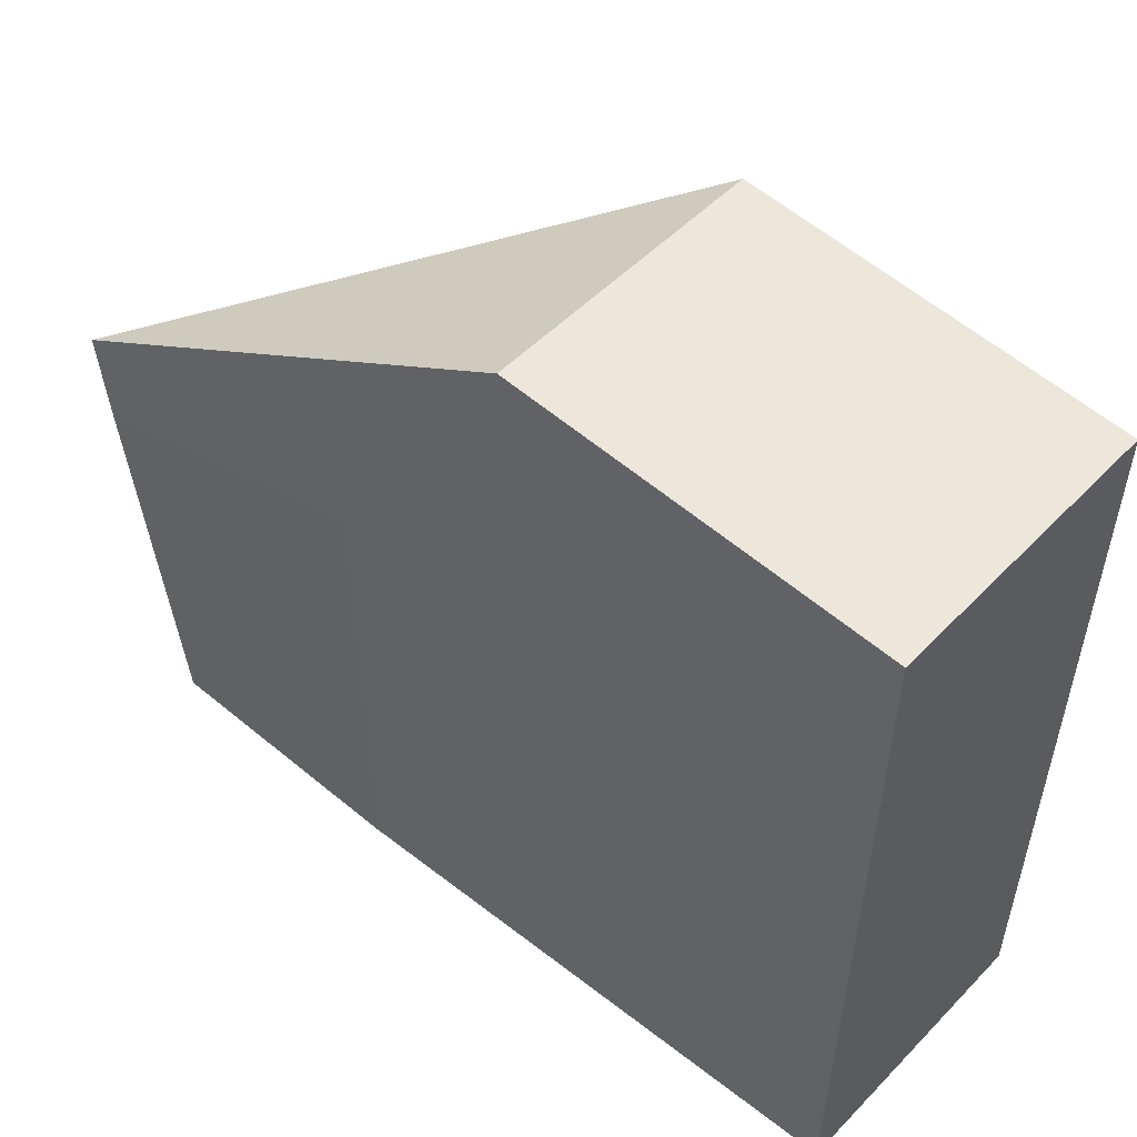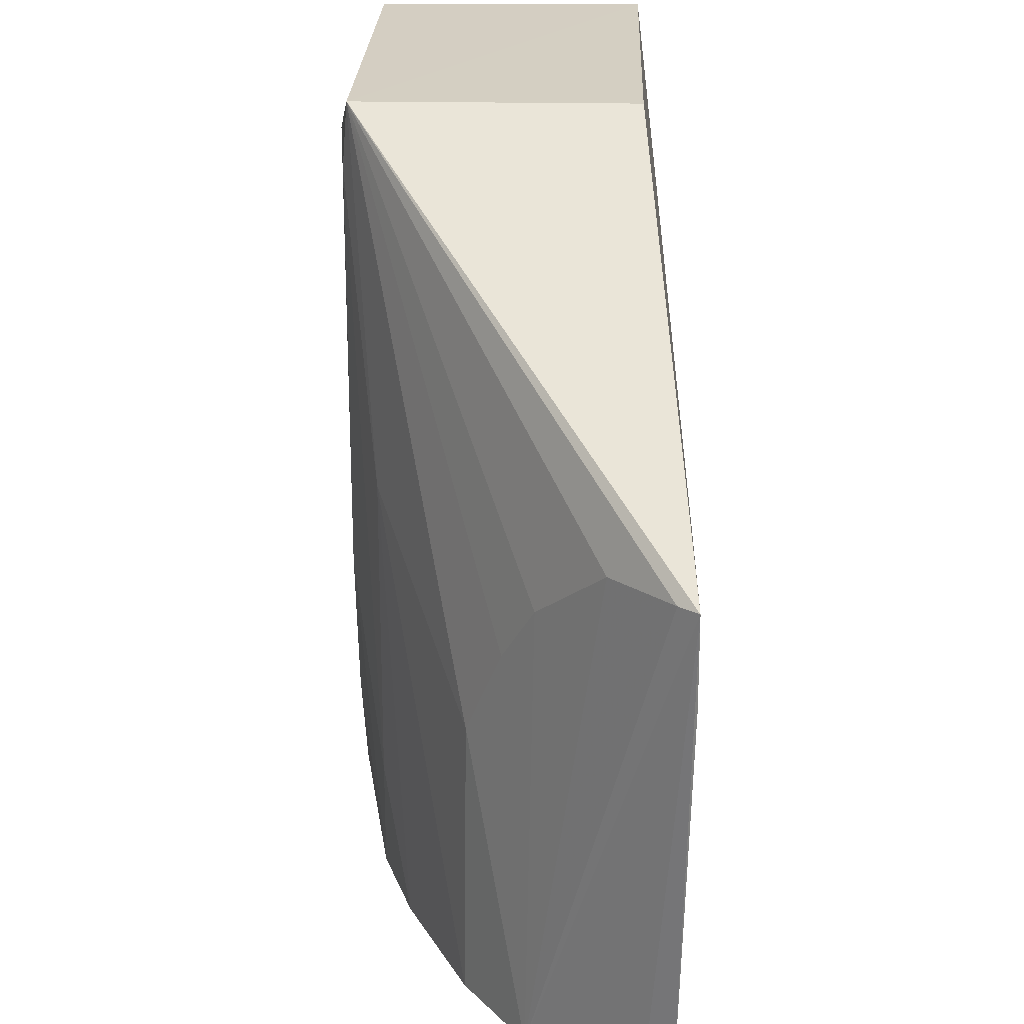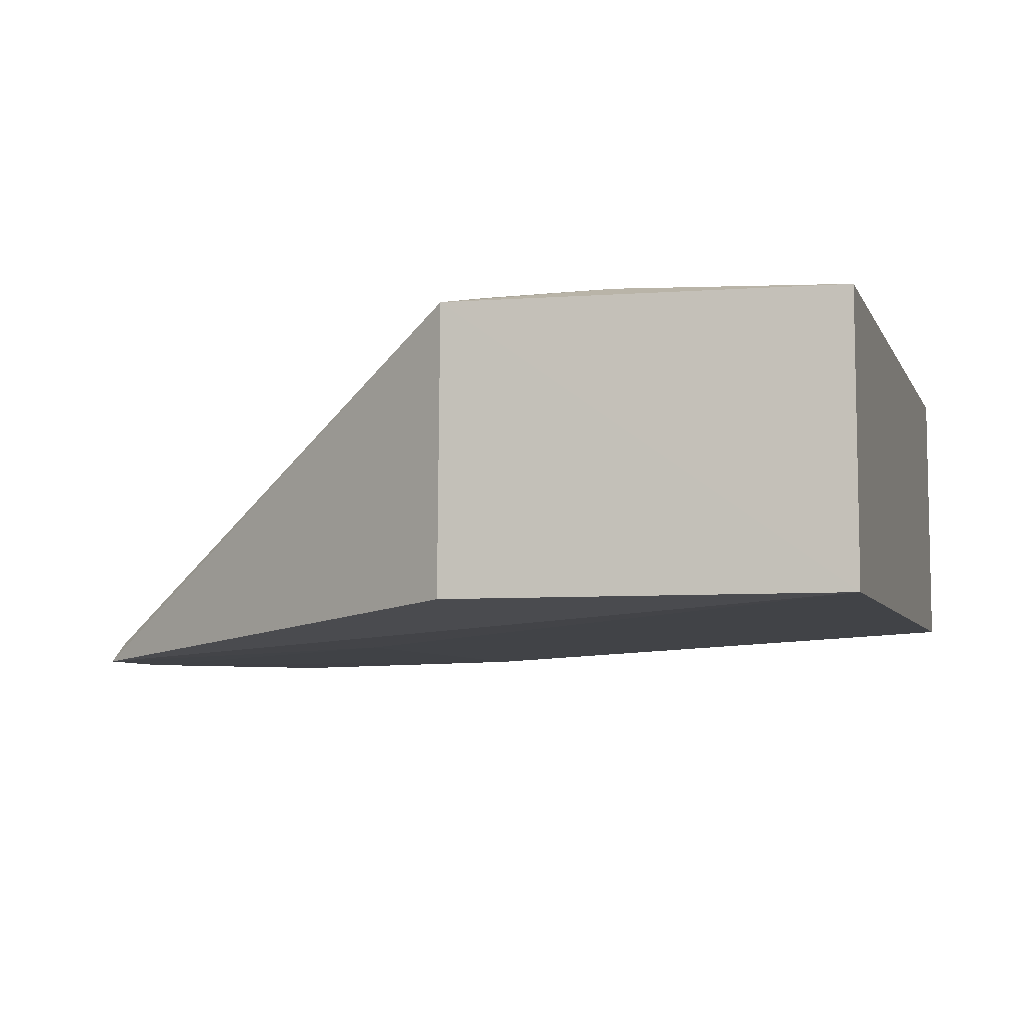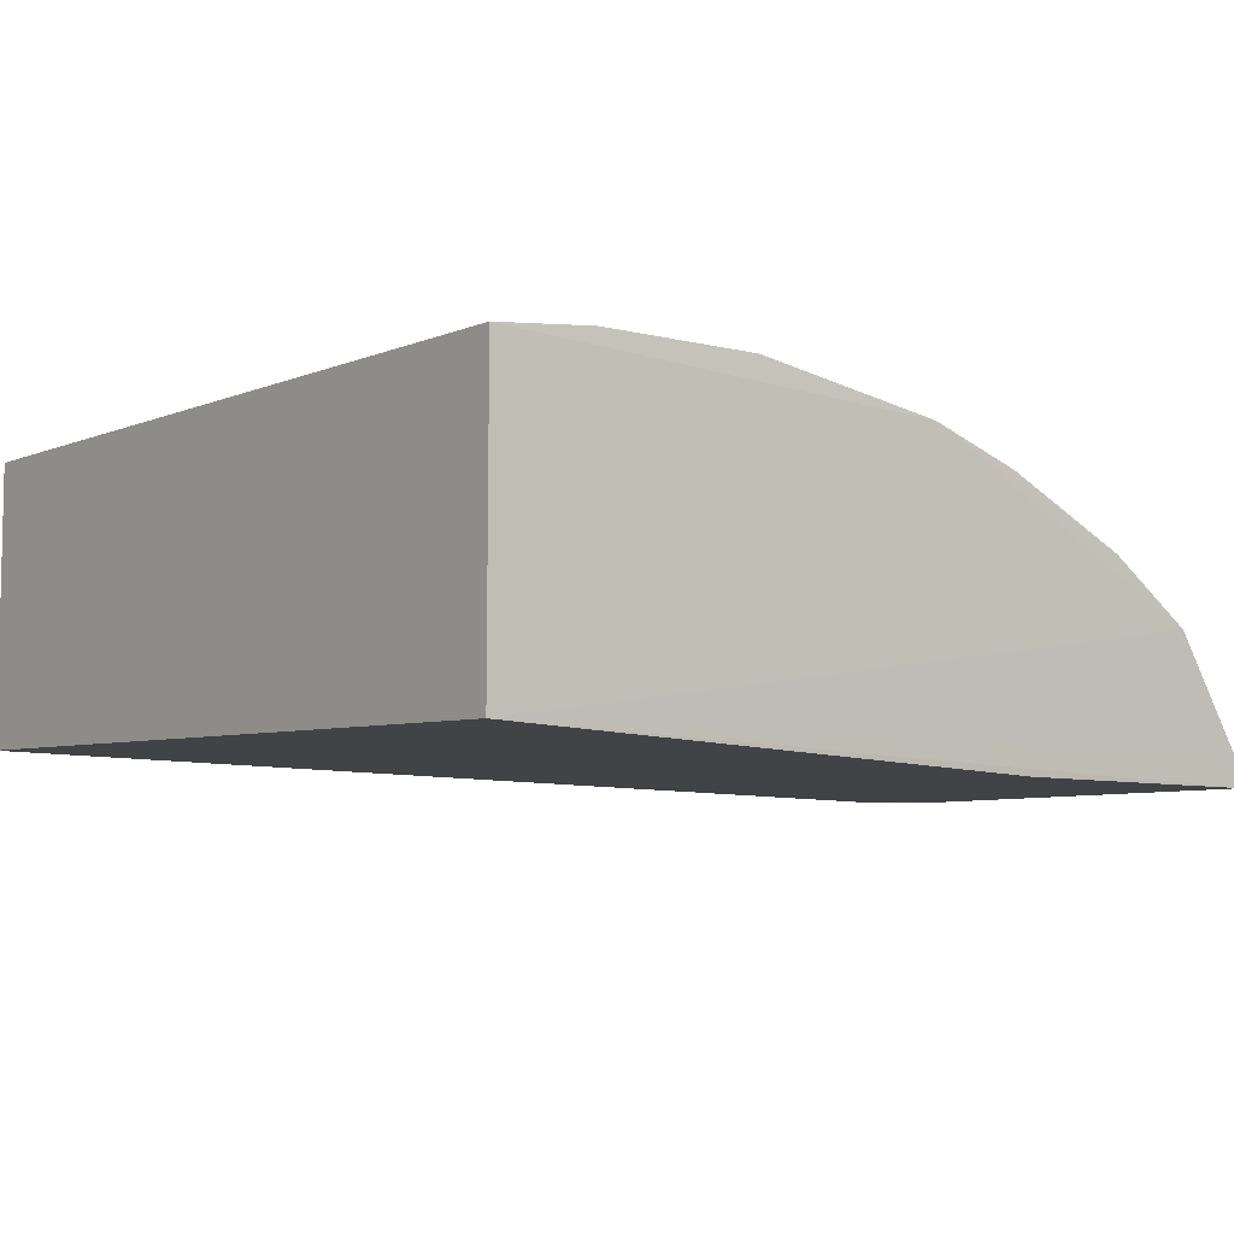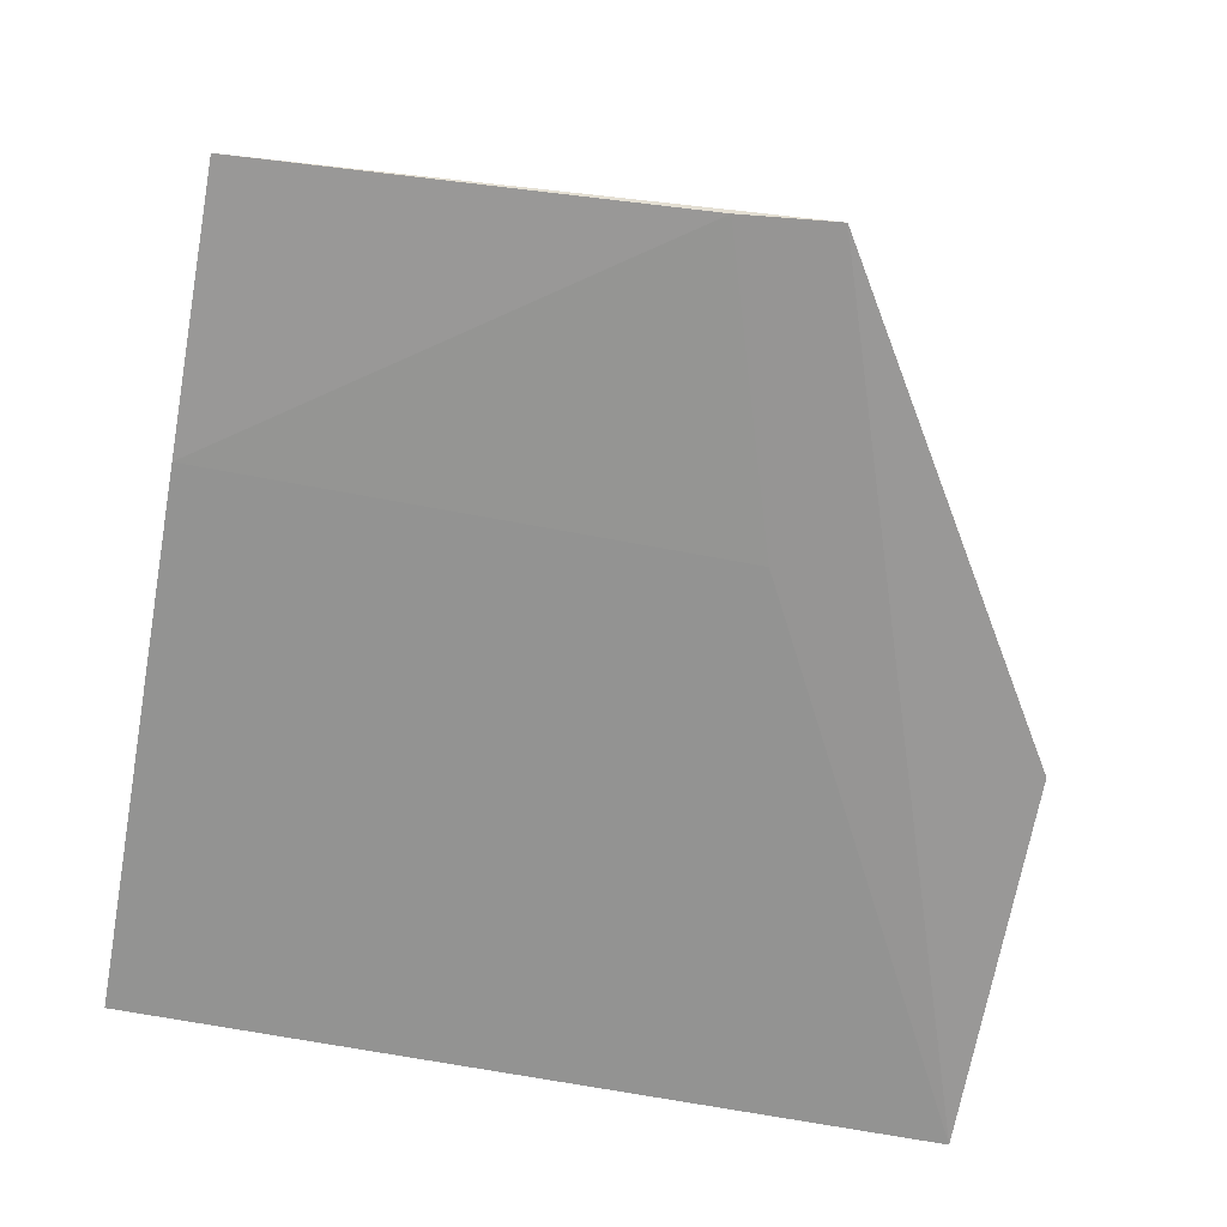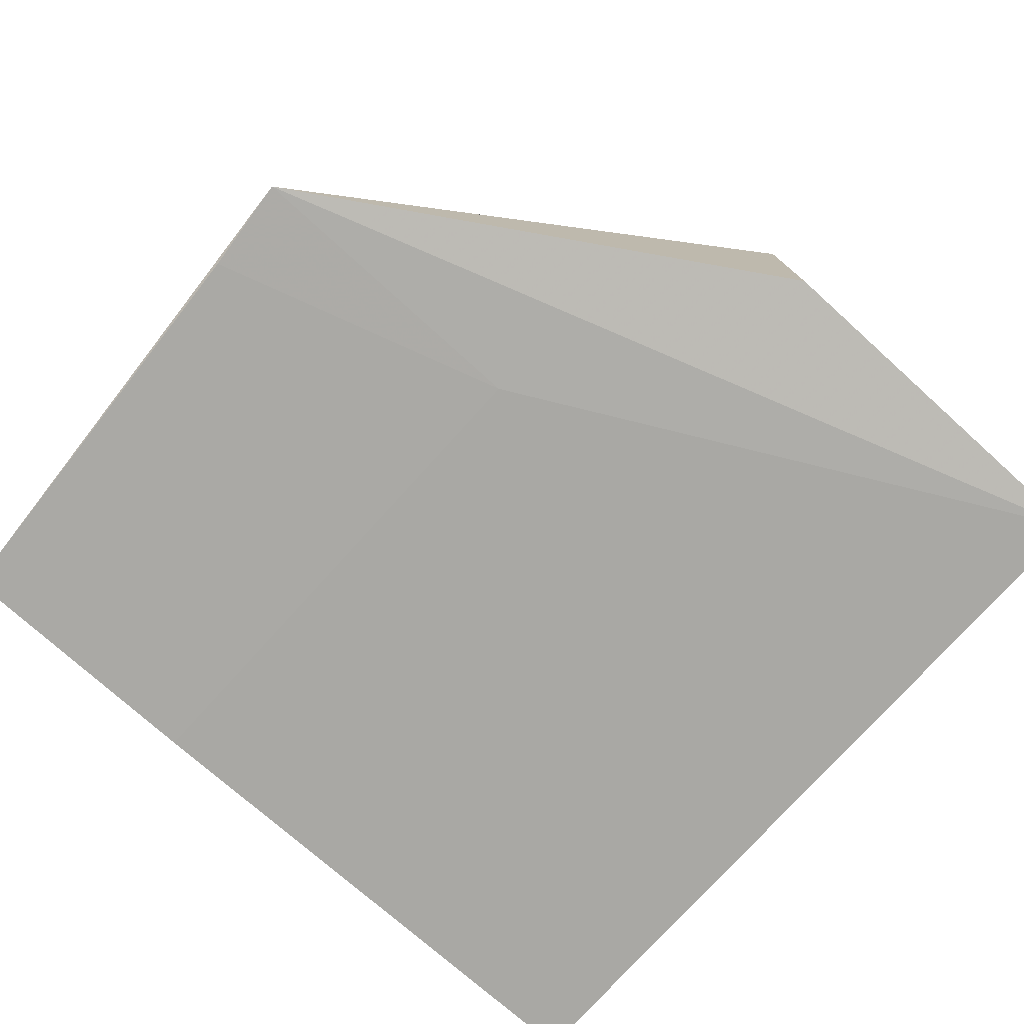
<metadata>
{"format":"obj","ext":"obj","renderer":"f3d","projection":"perspective","resolution":1024,"background":"white","views":[{"elev":53.8,"azim":42.9,"up":"+Z"},{"elev":25.5,"azim":-88.1,"up":"+Z"},{"elev":-5.8,"azim":15.5,"up":"+Y"},{"elev":-5.0,"azim":142.2,"up":"+Y"},{"elev":-70.0,"azim":-100.5,"up":"+Y"},{"elev":-76.9,"azim":-42.2,"up":"+Y"}]}
</metadata>
<code>
v 0.1104 0.1072 0.1439
v 0.1104 0.1072 -0.2348
v 0.1096 0.2385 -0.2347
v -0.07044 0.2376 0.1434
v -0.291 0.08611 0.008212
v 0.1096 0.2357 0.1432
v -0.1472 0.092 0.007576
v -0.07144 0.1072 0.1439
v -0.2724 0.08915 -0.2351
v 0.003867 0.2426 0.1277
v -0.2373 0.1537 -0.2354
v -0.1472 0.092 -0.2348
v 0.09387 0.2418 0.05305
v -0.02395 0.2414 -0.2184
v -0.2686 0.1027 -0.2353
v -0.2112 0.1647 -0.05528
v -0.2864 0.08552 -0.03635
v 0.06457 0.2415 0.1126
v -0.05383 0.2419 0.1269
v -0.1399 0.2113 -0.2341
v 0.06411 0.2428 -0.2339
v -0.2559 0.1214 0.005585
v -0.06763 0.2411 -0.08311
v -0.196 0.1808 -0.09989
v -0.09718 0.2264 -0.2343
v 0.09339 0.2421 -0.204
v -0.2258 0.1504 -0.02648
v -0.2846 0.09469 0.008148
v -0.009337 0.2419 -0.2335
v -0.1073 0.225 -0.02537
v -0.06686 0.2404 0.1125
v -0.1986 0.1822 -0.2347
v -0.05426 0.241 -0.1575
v -0.1104 0.2251 -0.1737
f 1 2 3
f 6 1 3
f 6 4 1
f 7 2 1
f 7 1 5
f 8 5 1
f 8 1 4
f 8 4 5
f 10 4 6
f 11 3 2
f 12 9 2
f 12 2 7
f 13 6 3
f 15 11 2
f 15 2 9
f 15 9 5
f 15 5 11
f 17 12 7
f 17 7 5
f 17 5 9
f 17 9 12
f 18 13 10
f 18 10 6
f 18 6 13
f 19 4 10
f 21 10 13
f 24 16 4
f 25 3 11
f 26 21 13
f 26 13 3
f 26 3 21
f 27 11 22
f 27 24 11
f 27 16 24
f 27 22 4
f 27 4 16
f 28 22 11
f 28 11 5
f 28 5 4
f 28 4 22
f 29 25 14
f 29 21 3
f 29 3 25
f 29 23 19
f 29 19 10
f 29 10 21
f 30 24 4
f 31 4 19
f 31 19 23
f 31 30 4
f 32 11 24
f 32 25 11
f 32 20 25
f 32 30 20
f 32 24 30
f 33 25 23
f 33 14 25
f 33 29 14
f 33 23 29
f 34 25 20
f 34 23 25
f 34 20 30
f 34 31 23
f 34 30 31

</code>
